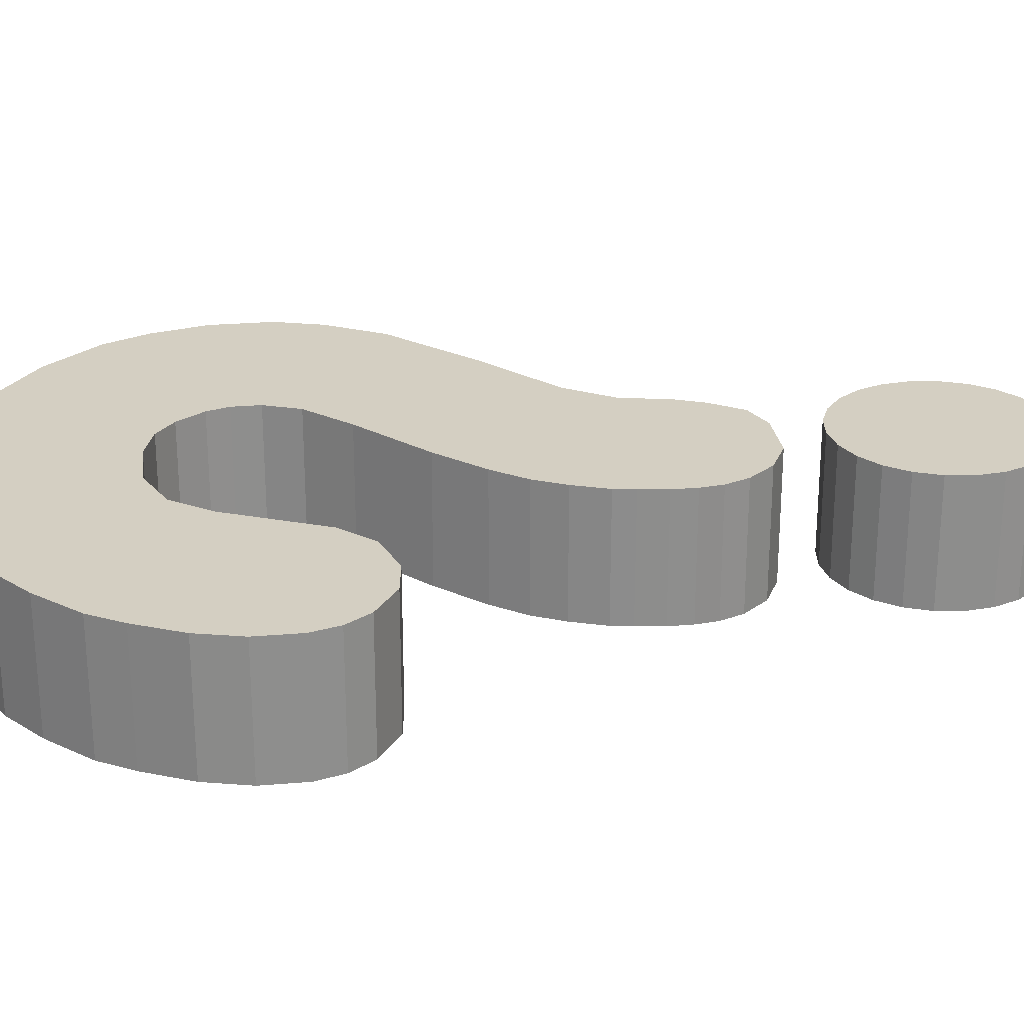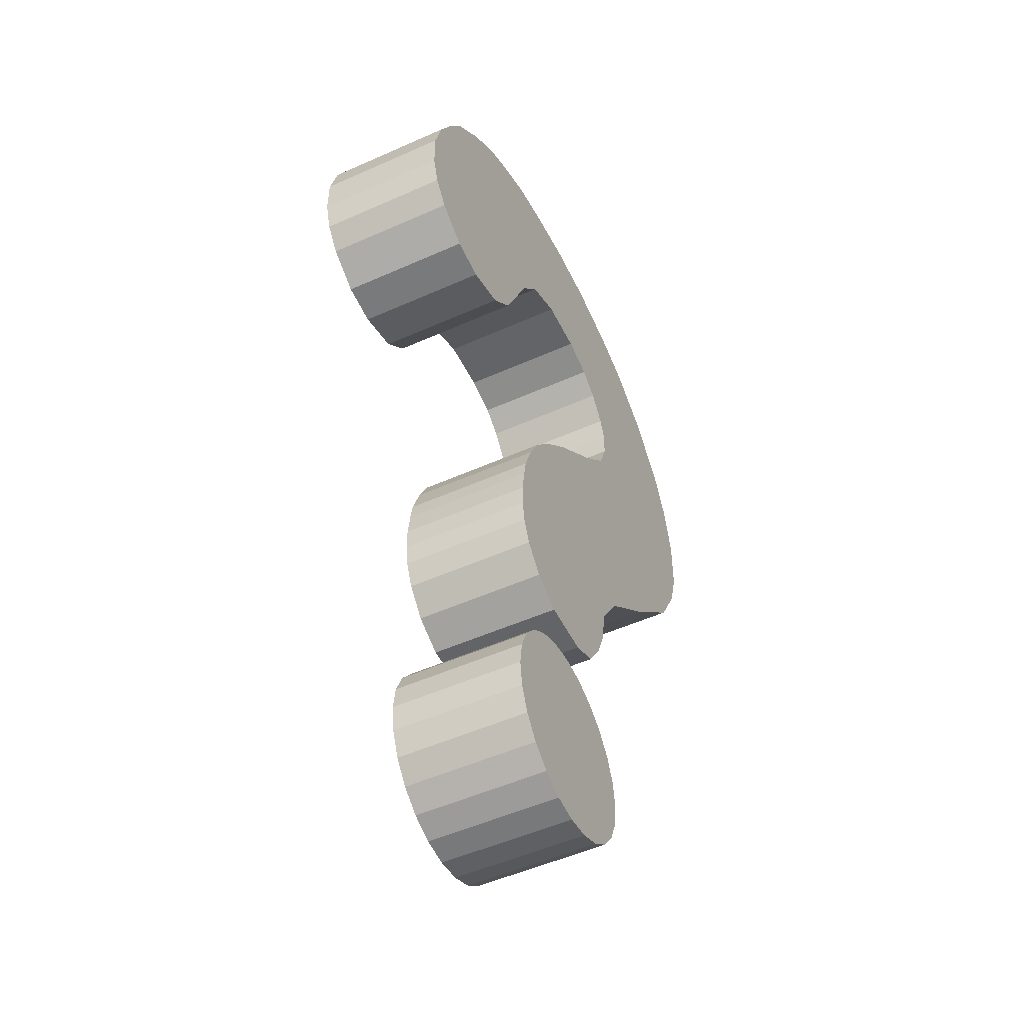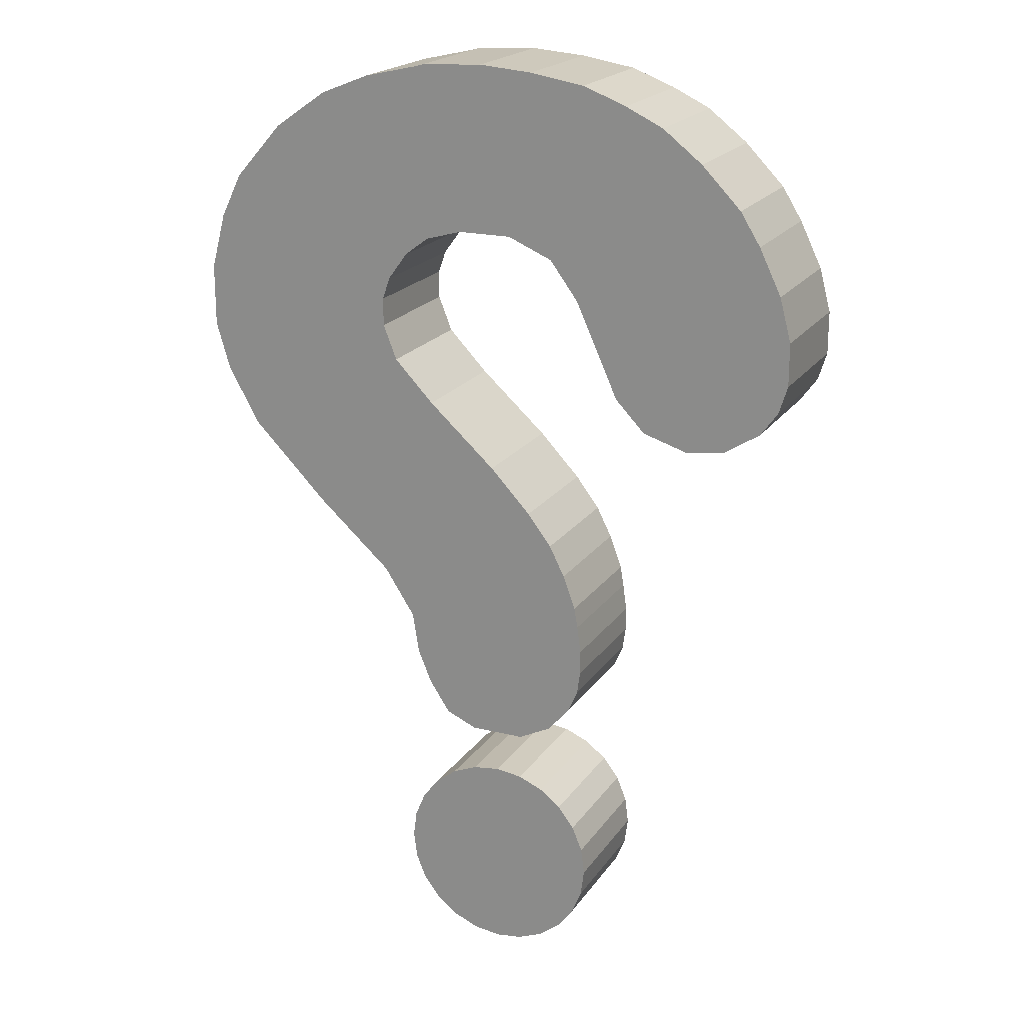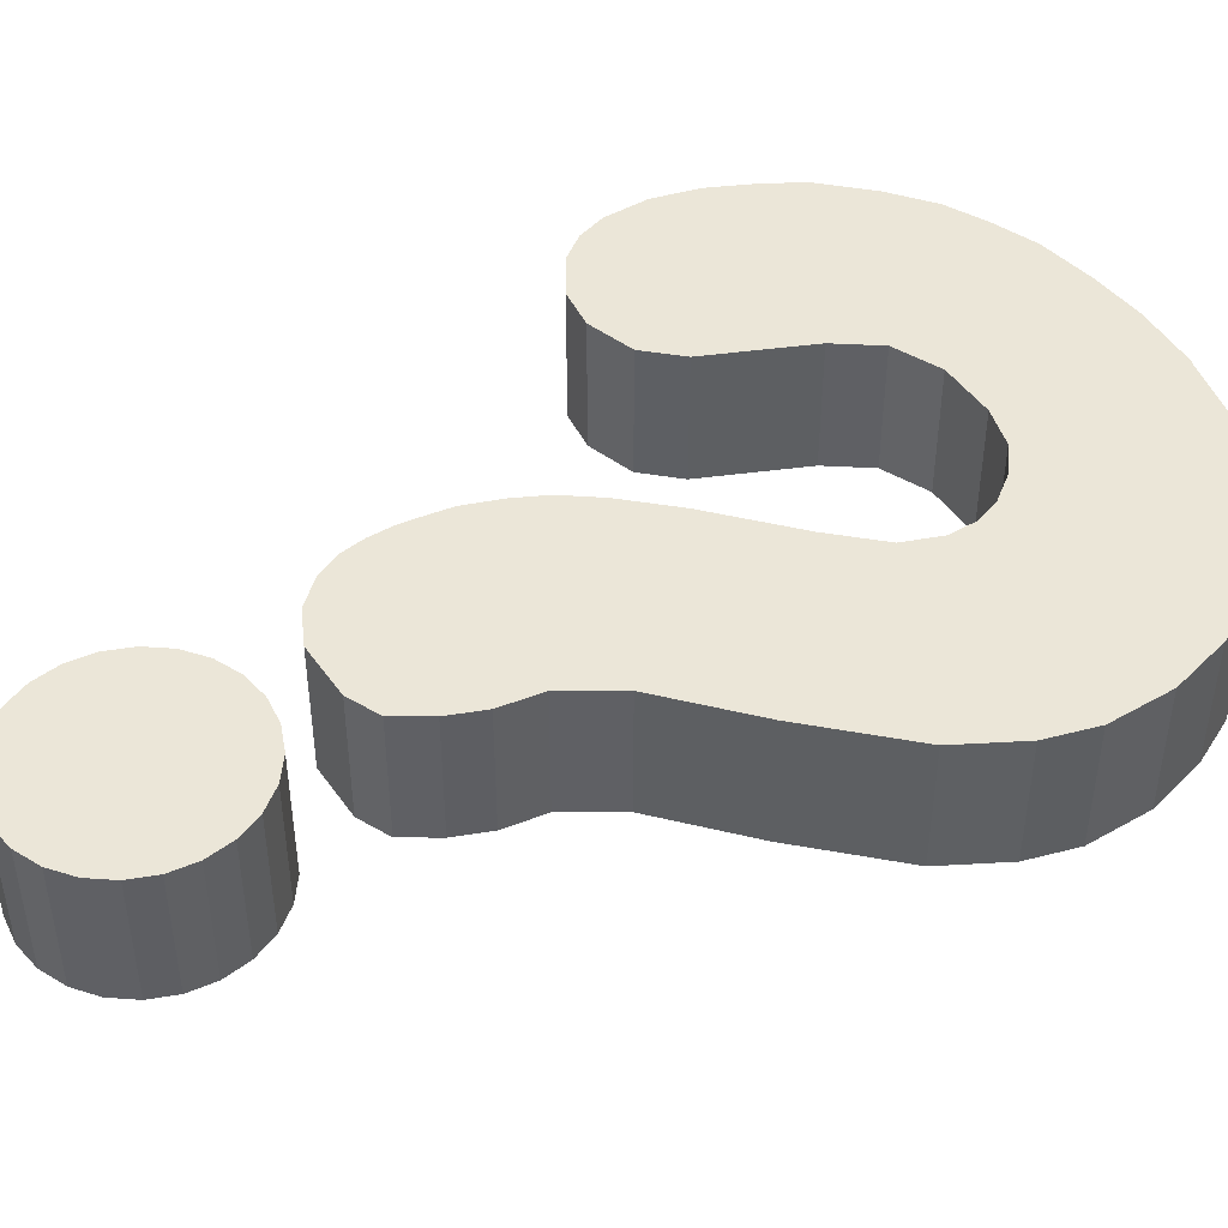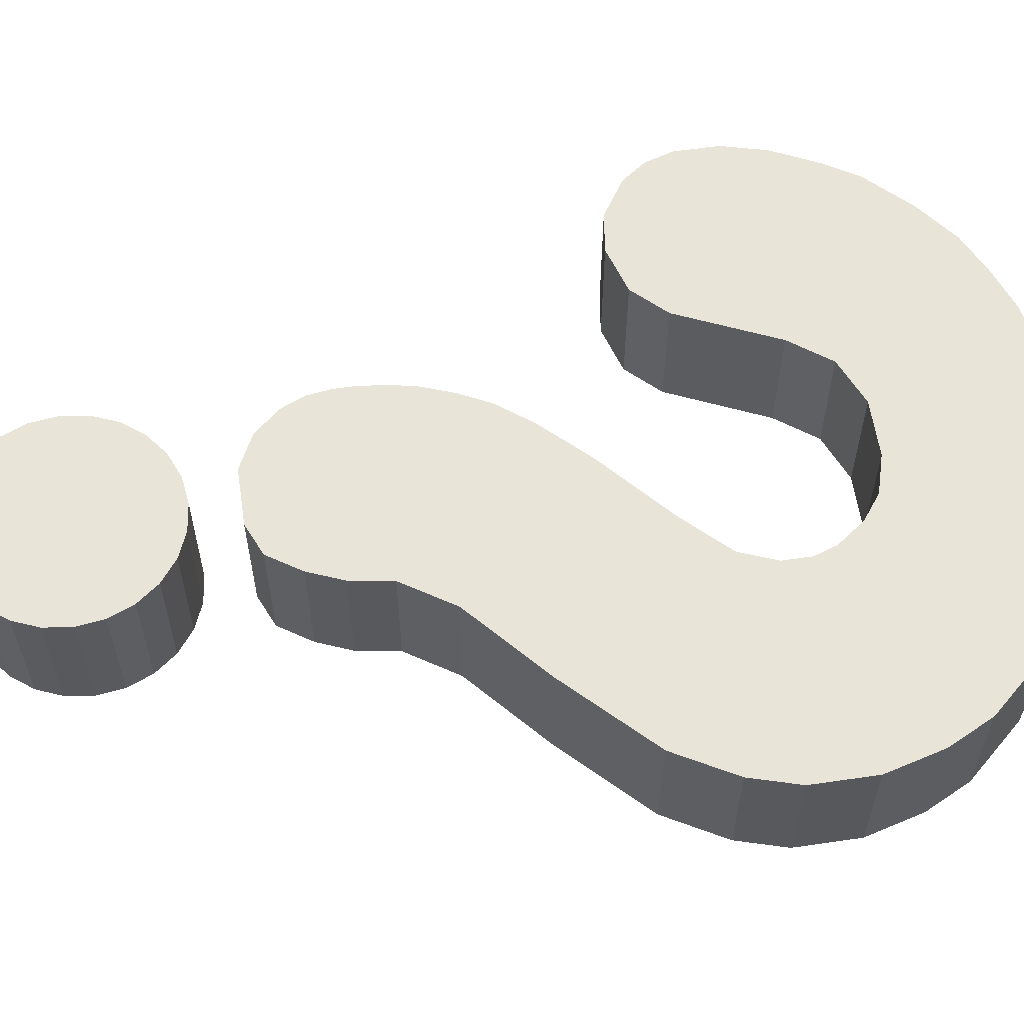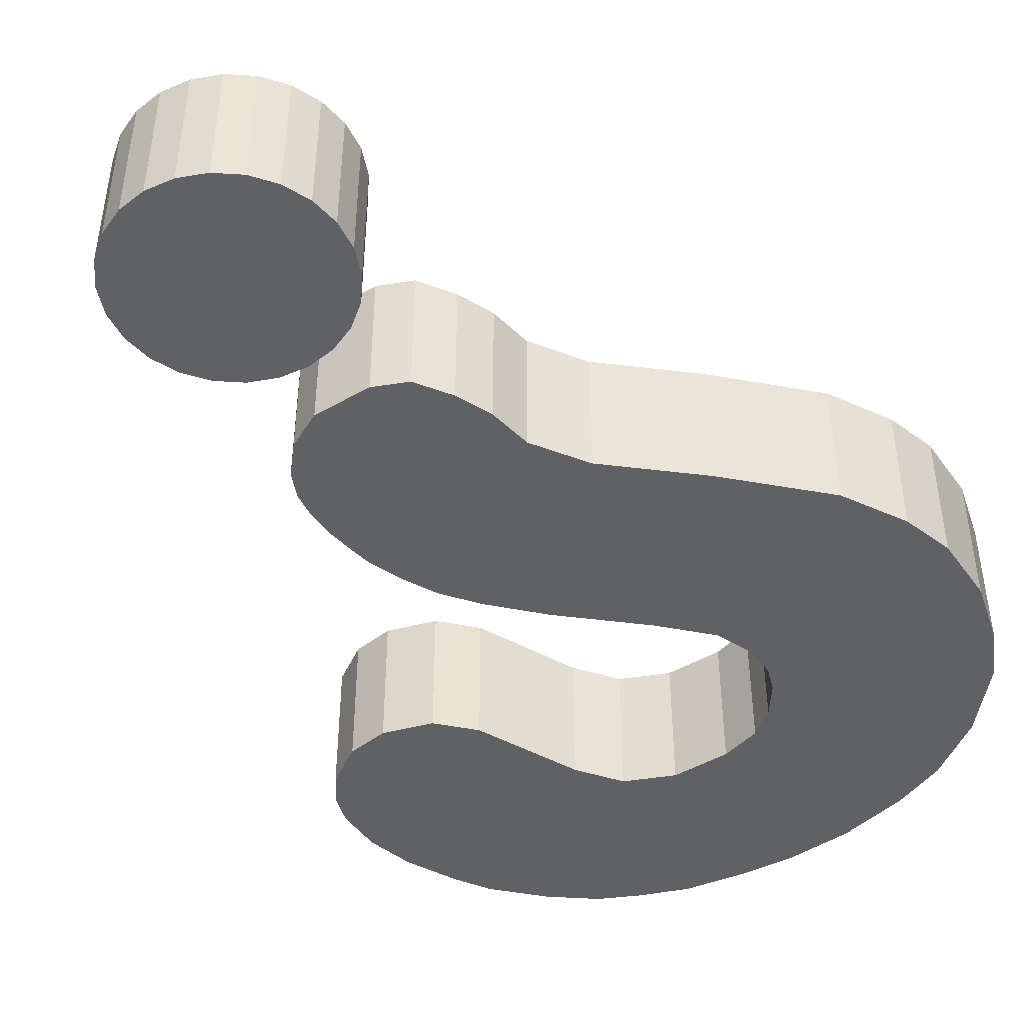
<metadata>
{"format":"obj","ext":"obj","renderer":"f3d","projection":"perspective","resolution":1024,"background":"white","views":[{"elev":25.5,"azim":-97.8,"up":"+Z"},{"elev":-51.3,"azim":-64.1,"up":"+Y"},{"elev":20.2,"azim":-155.3,"up":"+Y"},{"elev":46.3,"azim":57.0,"up":"+Z"},{"elev":60.0,"azim":81.5,"up":"+Z"},{"elev":-46.1,"azim":33.5,"up":"+Z"}]}
</metadata>
<code>
v 6.302 7.972 1.3
v 4.401 7.266 1.3
v 6.454 7.402 1.3
v 4.401 6.982 1.3
v 6.454 6.773 1.3
v 6.312 6.294 1.3
v 5.986 5.713 1.3
v 4.261 6.627 1.3
v 5.203 4.924 1.3
v 3.854 6.203 1.3
v 4.437 4.245 1.3
v 3.16 5.579 1.3
v 2.739 5.137 1.3
v 6.082 8.418 1.3
v 4.325 7.489 1.3
v 5.588 8.972 1.3
v 4.124 7.763 1.3
v 5.044 9.35 1.3
v 4.534 9.551 1.3
v 3.88 7.946 1.3
v 3.964 9.68 1.3
v 3.506 8.053 1.3
v 3.903 9.699 1.3
v 3.273 9.734 1.3
v 2.959 8.053 1.3
v 2.726 9.69 1.3
v 2.174 9.599 1.3
v 2.505 7.86 1.3
v 1.733 9.433 1.3
v 1.349 9.249 1.3
v 2.215 7.468 1.3
v 0.9452 8.936 1.3
v 0.5445 8.525 1.3
v 0.3406 8.197 1.3
v 1.78 6.507 1.3
v 0.1169 7.737 1.3
v 1e-06 7.296 1.3
v 1e-06 6.861 1.3
v 0.08672 6.58 1.3
v 0.2637 6.337 1.3
v 0.6276 6.103 1.3
v 1.015 6.05 1.3
v 1.476 6.19 1.3
v 4.116 3.751 1.3
v 2.492 4.813 1.3
v 2.335 4.503 1.3
v 2.208 4.159 1.3
v 2.172 3.952 1.3
v 4.051 3.339 1.3
v 2.134 3.675 1.3
v 3.91 2.997 1.3
v 2.134 3.431 1.3
v 2.166 3.203 1.3
v 2.269 2.964 1.3
v 2.492 2.709 1.3
v 2.829 2.541 1.3
v 3.383 2.541 1.3
v 3.698 2.676 1.3
v 3.273 9.734 1e-06
v 2.726 9.69 1e-06
v 3.903 9.699 1e-06
v 3.964 9.68 1e-06
v 4.534 9.551 1e-06
v 5.044 9.35 1e-06
v 5.588 8.972 1e-06
v 6.082 8.418 1e-06
v 6.302 7.972 1e-06
v 6.454 7.402 1e-06
v 6.454 6.773 1e-06
v 6.312 6.294 1e-06
v 5.986 5.713 1e-06
v 5.203 4.924 1e-06
v 4.437 4.245 1e-06
v 4.116 3.751 1e-06
v 4.051 3.339 1e-06
v 3.91 2.997 1e-06
v 3.698 2.676 1e-06
v 3.383 2.541 1e-06
v 2.829 2.541 1e-06
v 2.492 2.709 1e-06
v 2.269 2.964 1e-06
v 2.166 3.203 1e-06
v 2.134 3.431 1e-06
v 2.134 3.675 1e-06
v 2.172 3.952 1e-06
v 2.208 4.159 1e-06
v 2.335 4.503 1e-06
v 2.492 4.813 1e-06
v 2.739 5.137 1e-06
v 3.16 5.579 1e-06
v 3.854 6.203 1e-06
v 4.261 6.627 1e-06
v 4.401 6.982 1e-06
v 4.401 7.266 1e-06
v 4.325 7.489 1e-06
v 4.124 7.763 1e-06
v 3.88 7.946 1e-06
v 3.506 8.053 1e-06
v 2.959 8.053 1e-06
v 2.505 7.86 1e-06
v 2.215 7.468 1e-06
v 1.78 6.507 1e-06
v 1.476 6.19 1e-06
v 1.015 6.05 1e-06
v 0.6276 6.103 1e-06
v 0.2637 6.337 1e-06
v 0.08672 6.58 1e-06
v 1e-06 6.861 1e-06
v 1e-06 7.296 1e-06
v 0.1169 7.737 1e-06
v 0.3406 8.197 1e-06
v 0.5445 8.525 1e-06
v 0.9452 8.936 1e-06
v 1.349 9.249 1e-06
v 1.733 9.433 1e-06
v 2.174 9.599 1e-06
v 4.117 1.317 1e-06
v 4.117 1.317 1.3
v 4.152 1.046 1e-06
v 4.152 1.046 1.3
v 4.117 0.7755 1e-06
v 4.117 0.7755 1.3
v 4.012 0.5232 1e-06
v 4.012 0.5232 1.3
v 3.846 0.3065 1e-06
v 3.846 0.3065 1.3
v 3.629 0.1402 1e-06
v 3.629 0.1402 1.3
v 3.377 0.03565 1e-06
v 3.377 0.03565 1.3
v 3.106 1e-06 1e-06
v 3.106 1e-06 1.3
v 2.835 0.03565 1e-06
v 2.835 0.03565 1.3
v 2.583 0.1402 1e-06
v 2.583 0.1402 1.3
v 2.366 0.3065 1e-06
v 2.366 0.3065 1.3
v 2.2 0.5232 1e-06
v 2.2 0.5232 1.3
v 2.095 0.7755 1e-06
v 2.095 0.7755 1.3
v 2.06 1.046 1e-06
v 2.06 1.046 1.3
v 2.095 1.317 1e-06
v 2.095 1.317 1.3
v 2.2 1.569 1e-06
v 2.2 1.569 1.3
v 2.366 1.786 1e-06
v 2.366 1.786 1.3
v 2.583 1.952 1e-06
v 2.583 1.952 1.3
v 2.835 2.057 1e-06
v 2.835 2.057 1.3
v 3.106 2.093 1e-06
v 3.106 2.093 1.3
v 3.377 2.057 1e-06
v 3.377 2.057 1.3
v 3.629 1.952 1e-06
v 3.629 1.952 1.3
v 3.846 1.786 1e-06
v 3.846 1.786 1.3
v 4.012 1.569 1e-06
v 4.012 1.569 1.3
g obj_16445821
f 1 2 3
f 3 2 4
f 3 4 5
f 5 4 6
f 6 4 7
f 7 4 8
f 7 8 9
f 9 8 10
f 9 10 11
f 11 10 12
f 11 12 13
f 1 14 2
f 2 14 15
f 15 14 16
f 15 16 17
f 17 16 18
f 17 18 19
f 17 19 20
f 20 19 21
f 20 21 22
f 22 21 23
f 22 23 24
f 22 24 25
f 25 24 26
f 25 26 27
f 25 27 28
f 28 27 29
f 28 29 30
f 28 30 31
f 31 30 32
f 31 32 33
f 33 34 31
f 31 34 35
f 35 34 36
f 35 36 37
f 37 38 35
f 35 38 39
f 35 39 40
f 40 41 35
f 35 41 42
f 35 42 43
f 11 13 44
f 44 13 45
f 44 45 46
f 46 47 44
f 44 47 48
f 44 48 49
f 49 48 50
f 49 50 51
f 51 50 52
f 51 52 53
f 53 54 51
f 51 54 55
f 51 55 56
f 56 57 51
f 51 57 58
f 59 60 24
f 24 60 26
f 61 59 23
f 23 59 24
f 62 61 21
f 21 61 23
f 63 62 19
f 19 62 21
f 64 63 18
f 18 63 19
f 65 64 16
f 16 64 18
f 66 65 14
f 14 65 16
f 67 66 1
f 1 66 14
f 68 67 3
f 3 67 1
f 69 68 5
f 5 68 3
f 70 69 6
f 6 69 5
f 71 70 7
f 7 70 6
f 72 71 9
f 9 71 7
f 73 72 11
f 11 72 9
f 74 73 44
f 44 73 11
f 75 74 49
f 49 74 44
f 76 75 51
f 51 75 49
f 77 76 58
f 58 76 51
f 78 77 57
f 57 77 58
f 79 78 56
f 56 78 57
f 80 79 55
f 55 79 56
f 81 80 54
f 54 80 55
f 82 81 53
f 53 81 54
f 83 82 52
f 52 82 53
f 84 83 50
f 50 83 52
f 85 84 48
f 48 84 50
f 86 85 47
f 47 85 48
f 87 86 46
f 46 86 47
f 88 87 45
f 45 87 46
f 89 88 13
f 13 88 45
f 90 89 12
f 12 89 13
f 91 90 10
f 10 90 12
f 92 91 8
f 8 91 10
f 93 92 4
f 4 92 8
f 94 93 2
f 2 93 4
f 95 94 15
f 15 94 2
f 96 95 17
f 17 95 15
f 97 96 20
f 20 96 17
f 98 97 22
f 22 97 20
f 99 98 25
f 25 98 22
f 100 99 28
f 28 99 25
f 101 100 31
f 31 100 28
f 102 101 35
f 35 101 31
f 103 102 43
f 43 102 35
f 104 103 42
f 42 103 43
f 105 104 41
f 41 104 42
f 106 105 40
f 40 105 41
f 107 106 39
f 39 106 40
f 108 107 38
f 38 107 39
f 109 108 37
f 37 108 38
f 110 109 36
f 36 109 37
f 111 110 34
f 34 110 36
f 112 111 33
f 33 111 34
f 113 112 32
f 32 112 33
f 114 113 30
f 30 113 32
f 115 114 29
f 29 114 30
f 116 115 27
f 27 115 29
f 60 116 26
f 26 116 27
f 60 99 116
f 116 99 100
f 116 100 115
f 115 100 114
f 114 100 101
f 114 101 113
f 113 101 112
f 112 101 111
f 111 101 102
f 111 102 110
f 110 102 109
f 109 102 108
f 108 102 107
f 107 102 106
f 106 102 105
f 105 102 104
f 104 102 103
f 60 59 99
f 99 59 98
f 98 59 61
f 98 61 62
f 98 62 97
f 97 62 63
f 97 63 96
f 96 63 64
f 96 64 65
f 96 65 95
f 95 65 66
f 95 66 94
f 94 66 67
f 94 67 68
f 94 68 93
f 93 68 69
f 93 69 70
f 70 71 93
f 93 71 92
f 92 71 72
f 92 72 91
f 91 72 73
f 91 73 90
f 90 73 89
f 89 73 74
f 89 74 88
f 88 74 87
f 87 74 86
f 86 74 85
f 85 74 75
f 85 75 84
f 84 75 76
f 84 76 83
f 83 76 82
f 82 76 81
f 81 76 80
f 80 76 79
f 79 76 78
f 78 76 77
f 117 118 119
f 119 118 120
f 119 120 121
f 121 120 122
f 121 122 123
f 123 122 124
f 123 124 125
f 125 124 126
f 125 126 127
f 127 126 128
f 127 128 129
f 129 128 130
f 129 130 131
f 131 130 132
f 131 132 133
f 133 132 134
f 133 134 135
f 135 134 136
f 135 136 137
f 137 136 138
f 137 138 139
f 139 138 140
f 139 140 141
f 141 140 142
f 141 142 143
f 143 142 144
f 143 144 145
f 145 144 146
f 145 146 147
f 147 146 148
f 147 148 149
f 149 148 150
f 149 150 151
f 151 150 152
f 151 152 153
f 153 152 154
f 153 154 155
f 155 154 156
f 155 156 157
f 157 156 158
f 157 158 159
f 159 158 160
f 159 160 161
f 161 160 162
f 161 162 163
f 163 162 164
f 163 164 117
f 117 164 118
f 118 146 120
f 120 146 144
f 120 144 122
f 122 144 142
f 122 142 124
f 124 142 140
f 124 140 126
f 126 140 138
f 126 138 128
f 128 138 136
f 128 136 130
f 130 136 134
f 130 134 132
f 146 118 148
f 148 118 164
f 148 164 150
f 150 164 162
f 150 162 152
f 152 162 160
f 152 160 154
f 154 160 158
f 154 158 156
f 121 141 119
f 119 141 143
f 119 143 117
f 117 143 145
f 117 145 163
f 163 145 147
f 163 147 161
f 161 147 149
f 161 149 159
f 159 149 151
f 159 151 157
f 157 151 153
f 157 153 155
f 141 121 139
f 139 121 123
f 139 123 137
f 137 123 125
f 137 125 135
f 135 125 127
f 135 127 133
f 133 127 129
f 133 129 131

</code>
